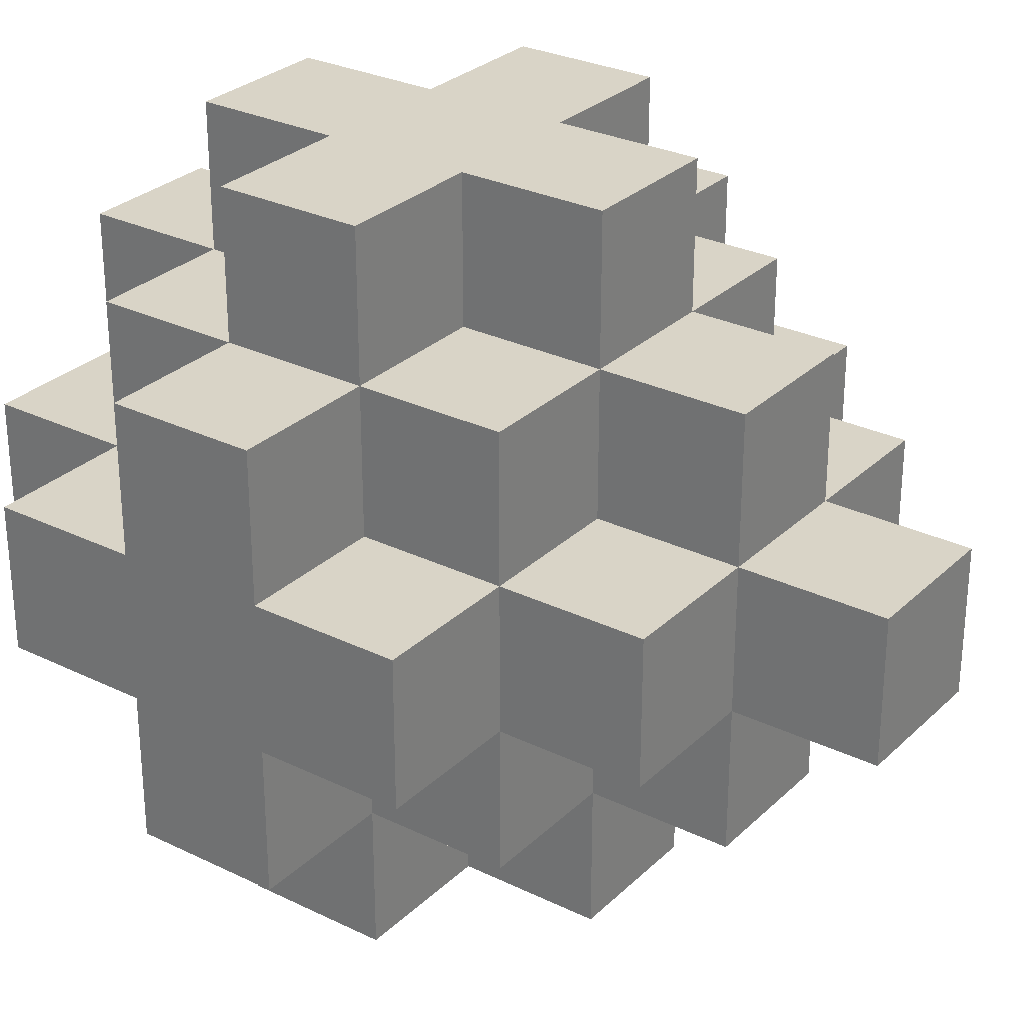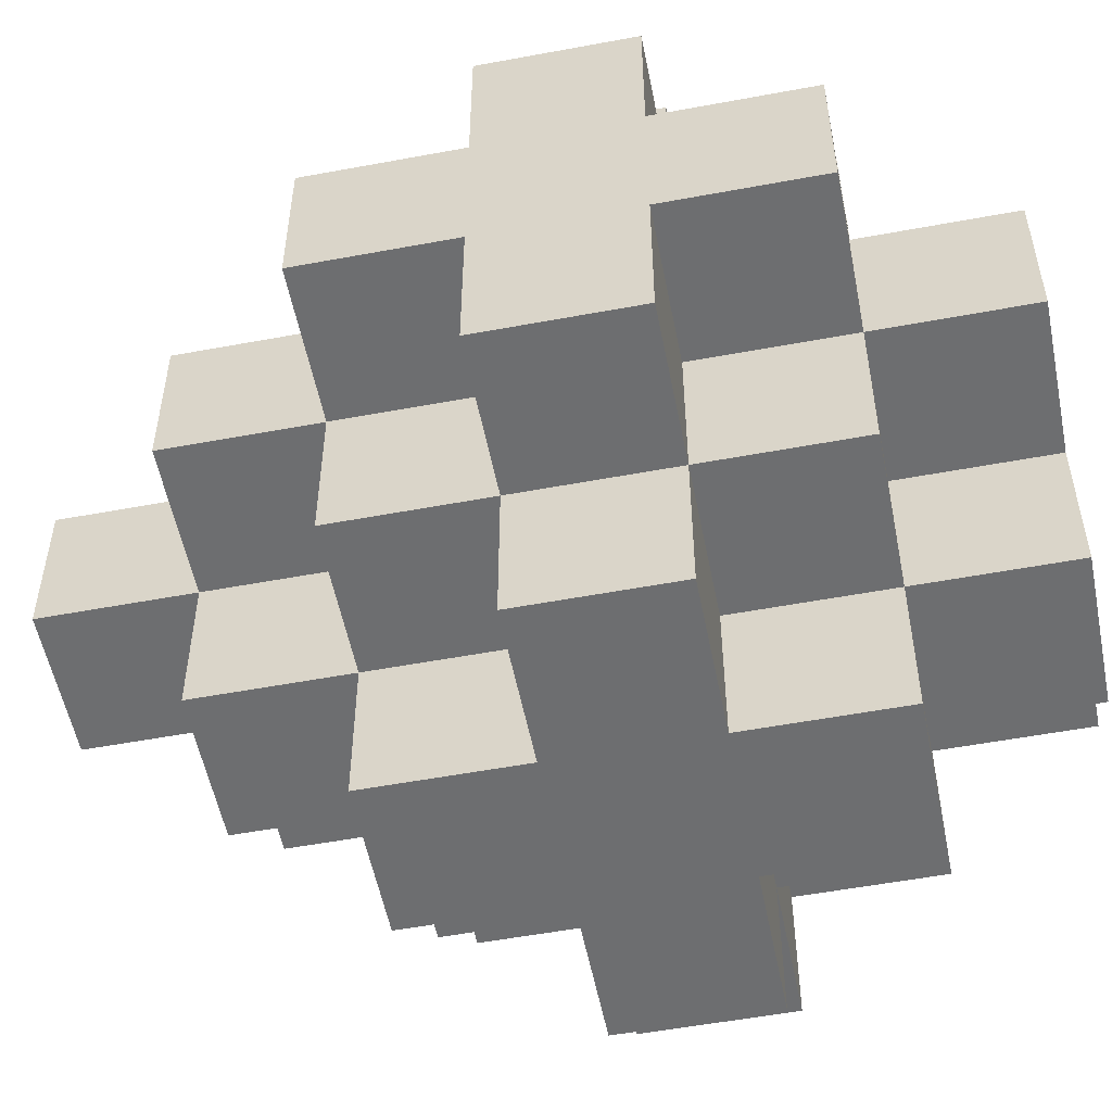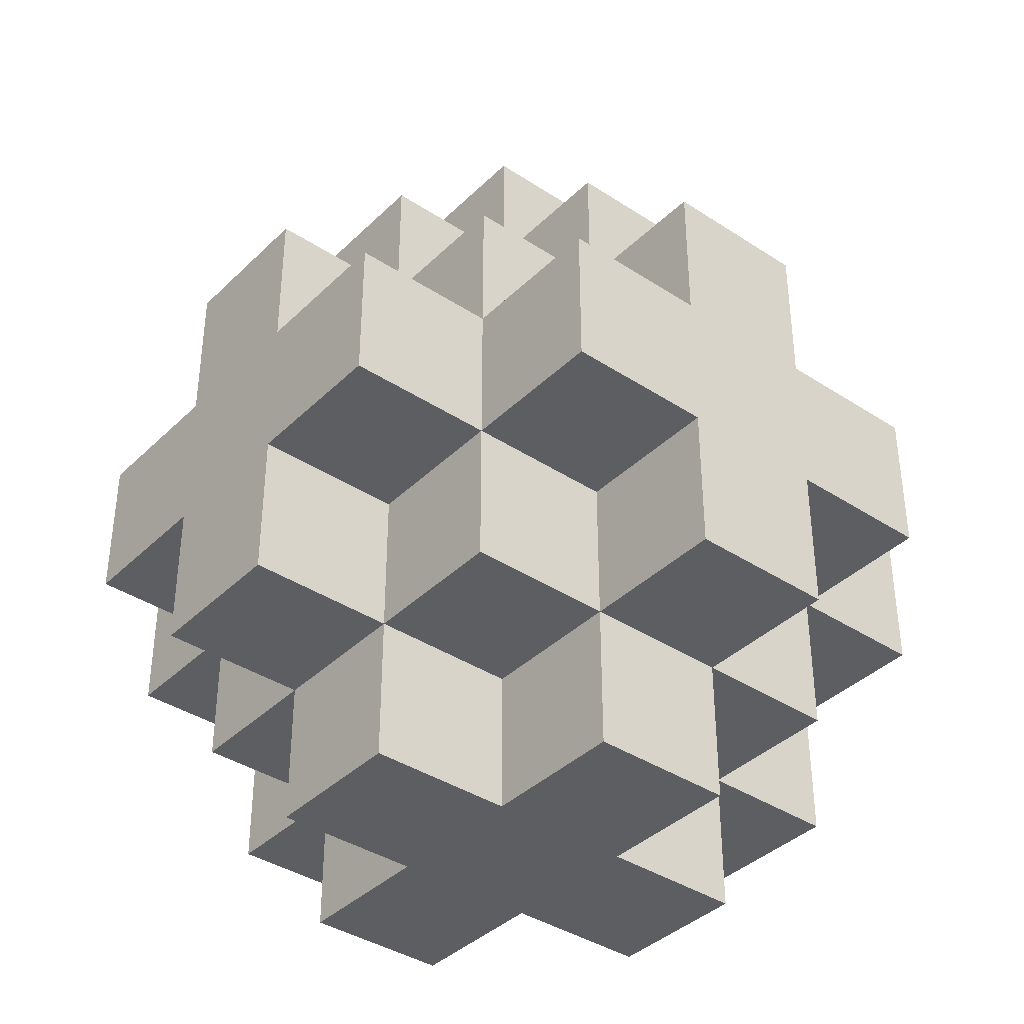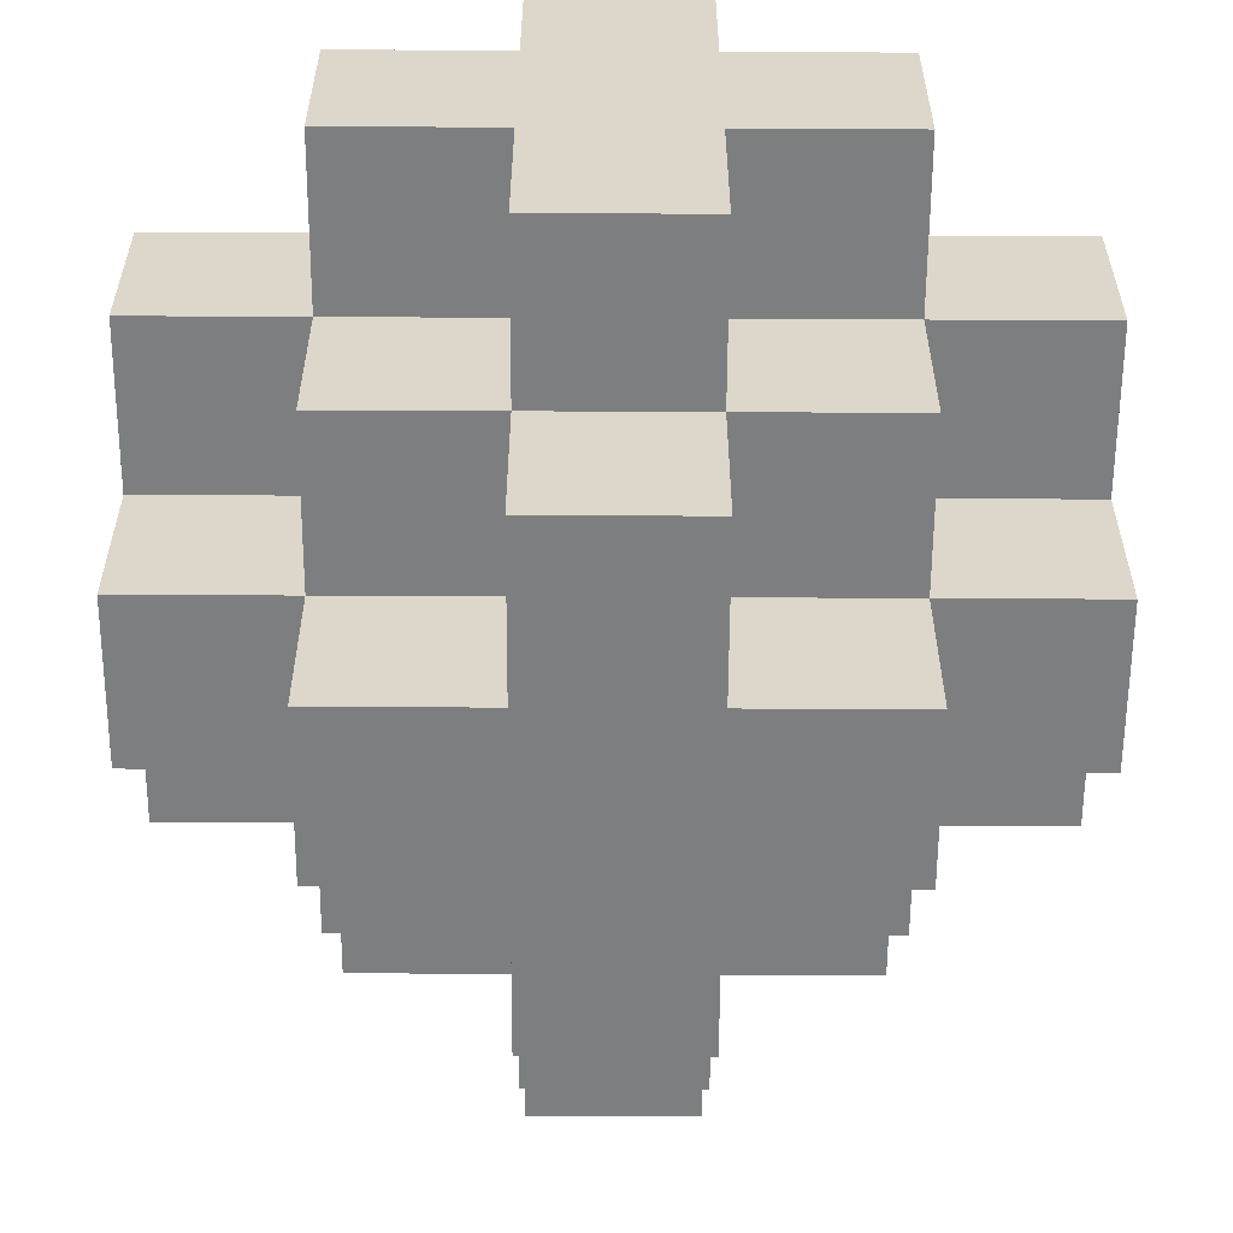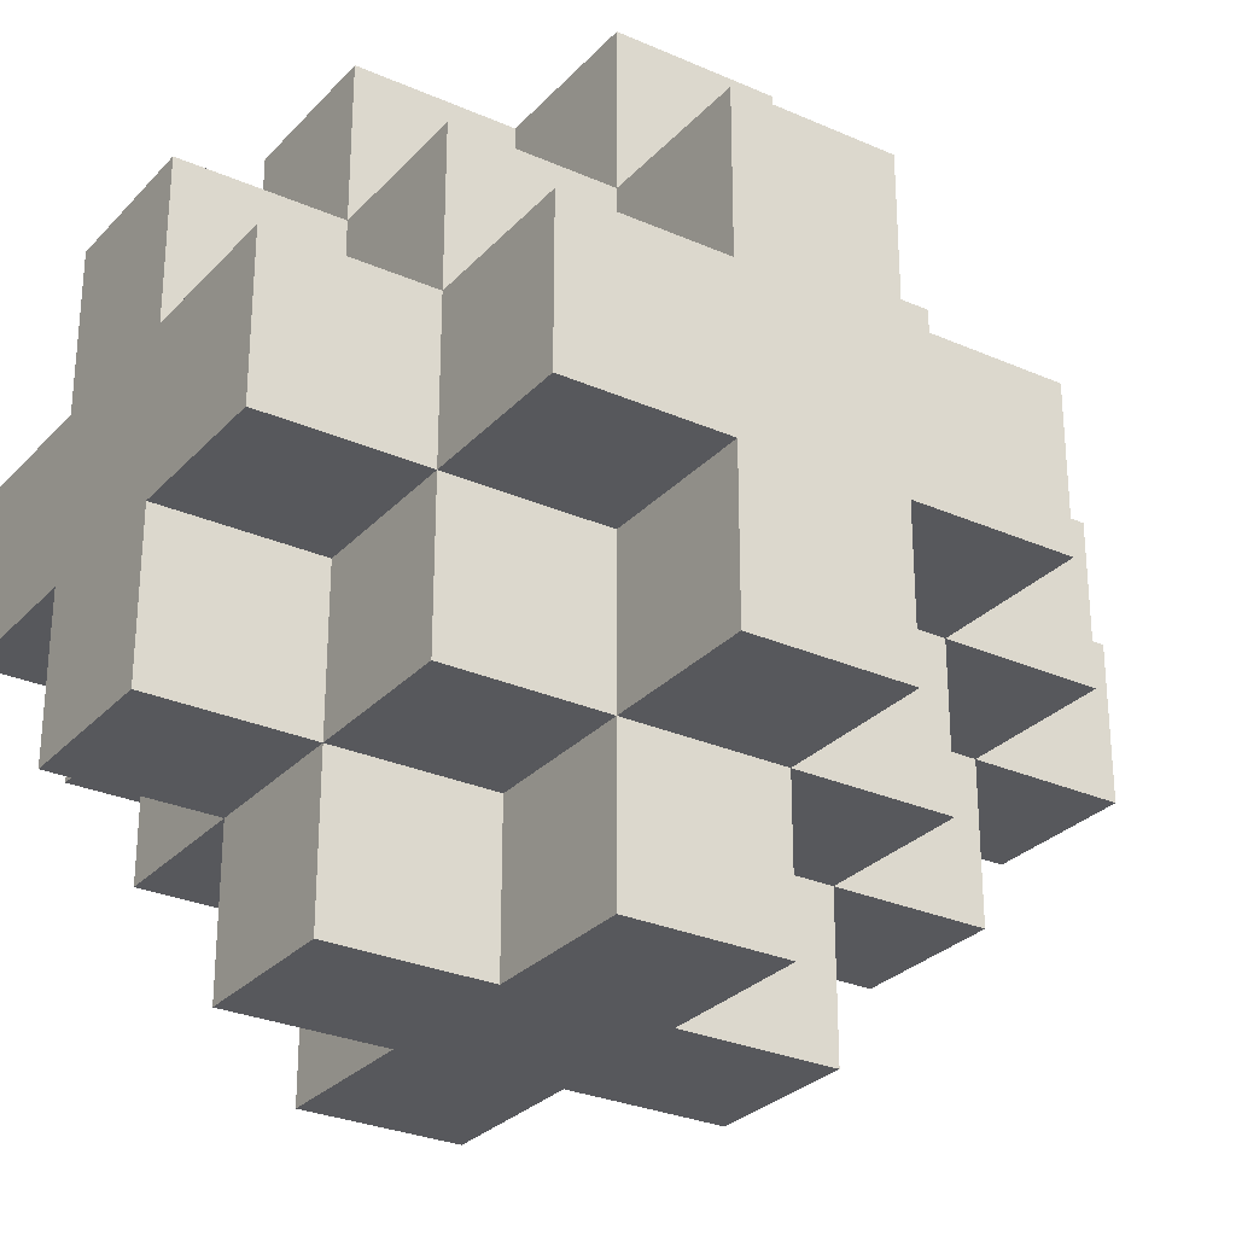
<metadata>
{"format":"obj","ext":"obj","renderer":"f3d","projection":"perspective","resolution":1024,"background":"white","views":[{"elev":28.8,"azim":126.0,"up":"+Z"},{"elev":-54.2,"azim":-78.8,"up":"+Z"},{"elev":-38.5,"azim":140.4,"up":"+Y"},{"elev":-59.3,"azim":-0.3,"up":"+Z"},{"elev":-28.6,"azim":56.5,"up":"+Z"}]}
</metadata>
<code>
v -4.5 1 0.5
v -4.5 1 -0.5
v -4.5 2 1.5
v -4.5 2 0.5
v -4.5 2 -0.5
v -4.5 2 -1.5
v -4.5 3 1.5
v -4.5 3 0.5
v -4.5 3 -0.5
v -4.5 3 -1.5
v -4.5 4 0.5
v -4.5 4 -0.5
v -3.5 0 0.5
v -3.5 0 -0.5
v -3.5 1 1.5
v -3.5 1 0.5
v -3.5 1 -0.5
v -3.5 1 -1.5
v -3.5 2 2.5
v -3.5 2 1.5
v -3.5 2 0.5
v -3.5 2 -0.5
v -3.5 2 -1.5
v -3.5 2 -2.5
v -3.5 3 2.5
v -3.5 3 1.5
v -3.5 3 0.5
v -3.5 3 -0.5
v -3.5 3 -1.5
v -3.5 3 -2.5
v -3.5 4 1.5
v -3.5 4 0.5
v -3.5 4 -0.5
v -3.5 4 -1.5
v -3.5 5 0.5
v -3.5 5 -0.5
v -2.5 0 1.5
v -2.5 0 0.5
v -2.5 0 -0.5
v -2.5 0 -1.5
v -2.5 1 2.5
v -2.5 1 1.5
v -2.5 1 0.5
v -2.5 1 -0.5
v -2.5 1 -1.5
v -2.5 1 -2.5
v -2.5 2 2.5
v -2.5 2 1.5
v -2.5 2 -1.5
v -2.5 2 -2.5
v -2.5 3 2.5
v -2.5 3 1.5
v -2.5 3 -1.5
v -2.5 3 -2.5
v -2.5 4 2.5
v -2.5 4 1.5
v -2.5 4 0.5
v -2.5 4 -0.5
v -2.5 4 -1.5
v -2.5 4 -2.5
v -2.5 5 1.5
v -2.5 5 0.5
v -2.5 5 -0.5
v -2.5 5 -1.5
v -2.5 6 0.5
v -2.5 6 -0.5
v -1.5 0 1.5
v -1.5 0 0.5
v -1.5 0 -0.5
v -1.5 0 -1.5
v -1.5 1 2.5
v -1.5 1 1.5
v -1.5 1 0.5
v -1.5 1 -0.5
v -1.5 1 -1.5
v -1.5 1 -2.5
v -1.5 2 2.5
v -1.5 2 1.5
v -1.5 2 -1.5
v -1.5 2 -2.5
v -1.5 3 2.5
v -1.5 3 1.5
v -1.5 3 -1.5
v -1.5 3 -2.5
v -1.5 4 2.5
v -1.5 4 1.5
v -1.5 4 0.5
v -1.5 4 -0.5
v -1.5 4 -1.5
v -1.5 4 -2.5
v -1.5 5 1.5
v -1.5 5 0.5
v -1.5 5 -0.5
v -1.5 5 -1.5
v -1.5 6 0.5
v -1.5 6 -0.5
v -0.5 0 0.5
v -0.5 0 -0.5
v -0.5 1 1.5
v -0.5 1 0.5
v -0.5 1 -0.5
v -0.5 1 -1.5
v -0.5 2 2.5
v -0.5 2 1.5
v -0.5 2 0.5
v -0.5 2 -0.5
v -0.5 2 -1.5
v -0.5 2 -2.5
v -0.5 3 2.5
v -0.5 3 1.5
v -0.5 3 0.5
v -0.5 3 -0.5
v -0.5 3 -1.5
v -0.5 3 -2.5
v -0.5 4 1.5
v -0.5 4 0.5
v -0.5 4 -0.5
v -0.5 4 -1.5
v -0.5 5 0.5
v -0.5 5 -0.5
v 0.5 1 0.5
v 0.5 1 -0.5
v 0.5 2 1.5
v 0.5 2 0.5
v 0.5 2 -0.5
v 0.5 2 -1.5
v 0.5 3 1.5
v 0.5 3 0.5
v 0.5 3 -0.5
v 0.5 3 -1.5
v 0.5 4 0.5
v 0.5 4 -0.5
v -3.5 2 2.5
v -3.5 3 2.5
v -2.5 1 2.5
v -2.5 2 2.5
v -2.5 3 2.5
v -2.5 4 2.5
v -1.5 1 2.5
v -1.5 2 2.5
v -1.5 3 2.5
v -1.5 4 2.5
v -0.5 2 2.5
v -0.5 3 2.5
v -4.5 2 1.5
v -4.5 3 1.5
v -3.5 1 1.5
v -3.5 2 1.5
v -3.5 3 1.5
v -3.5 4 1.5
v -2.5 0 1.5
v -2.5 1 1.5
v -2.5 2 1.5
v -2.5 3 1.5
v -2.5 4 1.5
v -2.5 5 1.5
v -1.5 0 1.5
v -1.5 1 1.5
v -1.5 2 1.5
v -1.5 3 1.5
v -1.5 4 1.5
v -1.5 5 1.5
v -0.5 1 1.5
v -0.5 2 1.5
v -0.5 3 1.5
v -0.5 4 1.5
v 0.5 2 1.5
v 0.5 3 1.5
v -4.5 1 0.5
v -4.5 2 0.5
v -4.5 3 0.5
v -4.5 4 0.5
v -3.5 0 0.5
v -3.5 1 0.5
v -3.5 2 0.5
v -3.5 3 0.5
v -3.5 4 0.5
v -3.5 5 0.5
v -2.5 0 0.5
v -2.5 1 0.5
v -2.5 4 0.5
v -2.5 5 0.5
v -2.5 6 0.5
v -1.5 0 0.5
v -1.5 1 0.5
v -1.5 4 0.5
v -1.5 5 0.5
v -1.5 6 0.5
v -0.5 0 0.5
v -0.5 1 0.5
v -0.5 2 0.5
v -0.5 3 0.5
v -0.5 4 0.5
v -0.5 5 0.5
v 0.5 1 0.5
v 0.5 2 0.5
v 0.5 3 0.5
v 0.5 4 0.5
v -4.5 1 -0.5
v -4.5 2 -0.5
v -4.5 3 -0.5
v -4.5 4 -0.5
v -3.5 0 -0.5
v -3.5 1 -0.5
v -3.5 2 -0.5
v -3.5 3 -0.5
v -3.5 4 -0.5
v -3.5 5 -0.5
v -2.5 0 -0.5
v -2.5 1 -0.5
v -2.5 4 -0.5
v -2.5 5 -0.5
v -2.5 6 -0.5
v -1.5 0 -0.5
v -1.5 1 -0.5
v -1.5 4 -0.5
v -1.5 5 -0.5
v -1.5 6 -0.5
v -0.5 0 -0.5
v -0.5 1 -0.5
v -0.5 2 -0.5
v -0.5 3 -0.5
v -0.5 4 -0.5
v -0.5 5 -0.5
v 0.5 1 -0.5
v 0.5 2 -0.5
v 0.5 3 -0.5
v 0.5 4 -0.5
v -4.5 2 -1.5
v -4.5 3 -1.5
v -3.5 1 -1.5
v -3.5 2 -1.5
v -3.5 3 -1.5
v -3.5 4 -1.5
v -2.5 0 -1.5
v -2.5 1 -1.5
v -2.5 2 -1.5
v -2.5 3 -1.5
v -2.5 4 -1.5
v -2.5 5 -1.5
v -1.5 0 -1.5
v -1.5 1 -1.5
v -1.5 2 -1.5
v -1.5 3 -1.5
v -1.5 4 -1.5
v -1.5 5 -1.5
v -0.5 1 -1.5
v -0.5 2 -1.5
v -0.5 3 -1.5
v -0.5 4 -1.5
v 0.5 2 -1.5
v 0.5 3 -1.5
v -3.5 2 -2.5
v -3.5 3 -2.5
v -2.5 1 -2.5
v -2.5 2 -2.5
v -2.5 3 -2.5
v -2.5 4 -2.5
v -1.5 1 -2.5
v -1.5 2 -2.5
v -1.5 3 -2.5
v -1.5 4 -2.5
v -0.5 2 -2.5
v -0.5 3 -2.5
v -2.5 0 1.5
v -1.5 0 1.5
v -3.5 0 0.5
v -2.5 0 0.5
v -1.5 0 0.5
v -0.5 0 0.5
v -3.5 0 -0.5
v -2.5 0 -0.5
v -1.5 0 -0.5
v -0.5 0 -0.5
v -2.5 0 -1.5
v -1.5 0 -1.5
v -2.5 1 2.5
v -1.5 1 2.5
v -3.5 1 1.5
v -2.5 1 1.5
v -1.5 1 1.5
v -0.5 1 1.5
v -4.5 1 0.5
v -3.5 1 0.5
v -2.5 1 0.5
v -1.5 1 0.5
v -0.5 1 0.5
v 0.5 1 0.5
v -4.5 1 -0.5
v -3.5 1 -0.5
v -2.5 1 -0.5
v -1.5 1 -0.5
v -0.5 1 -0.5
v 0.5 1 -0.5
v -3.5 1 -1.5
v -2.5 1 -1.5
v -1.5 1 -1.5
v -0.5 1 -1.5
v -2.5 1 -2.5
v -1.5 1 -2.5
v -3.5 2 2.5
v -2.5 2 2.5
v -1.5 2 2.5
v -0.5 2 2.5
v -4.5 2 1.5
v -3.5 2 1.5
v -2.5 2 1.5
v -1.5 2 1.5
v -0.5 2 1.5
v 0.5 2 1.5
v -4.5 2 0.5
v -3.5 2 0.5
v -0.5 2 0.5
v 0.5 2 0.5
v -4.5 2 -0.5
v -3.5 2 -0.5
v -0.5 2 -0.5
v 0.5 2 -0.5
v -4.5 2 -1.5
v -3.5 2 -1.5
v -2.5 2 -1.5
v -1.5 2 -1.5
v -0.5 2 -1.5
v 0.5 2 -1.5
v -3.5 2 -2.5
v -2.5 2 -2.5
v -1.5 2 -2.5
v -0.5 2 -2.5
v -3.5 3 2.5
v -2.5 3 2.5
v -1.5 3 2.5
v -0.5 3 2.5
v -4.5 3 1.5
v -3.5 3 1.5
v -2.5 3 1.5
v -1.5 3 1.5
v -0.5 3 1.5
v 0.5 3 1.5
v -4.5 3 0.5
v -3.5 3 0.5
v -0.5 3 0.5
v 0.5 3 0.5
v -4.5 3 -0.5
v -3.5 3 -0.5
v -0.5 3 -0.5
v 0.5 3 -0.5
v -4.5 3 -1.5
v -3.5 3 -1.5
v -2.5 3 -1.5
v -1.5 3 -1.5
v -0.5 3 -1.5
v 0.5 3 -1.5
v -3.5 3 -2.5
v -2.5 3 -2.5
v -1.5 3 -2.5
v -0.5 3 -2.5
v -2.5 4 2.5
v -1.5 4 2.5
v -3.5 4 1.5
v -2.5 4 1.5
v -1.5 4 1.5
v -0.5 4 1.5
v -4.5 4 0.5
v -3.5 4 0.5
v -2.5 4 0.5
v -1.5 4 0.5
v -0.5 4 0.5
v 0.5 4 0.5
v -4.5 4 -0.5
v -3.5 4 -0.5
v -2.5 4 -0.5
v -1.5 4 -0.5
v -0.5 4 -0.5
v 0.5 4 -0.5
v -3.5 4 -1.5
v -2.5 4 -1.5
v -1.5 4 -1.5
v -0.5 4 -1.5
v -2.5 4 -2.5
v -1.5 4 -2.5
v -2.5 5 1.5
v -1.5 5 1.5
v -3.5 5 0.5
v -2.5 5 0.5
v -1.5 5 0.5
v -0.5 5 0.5
v -3.5 5 -0.5
v -2.5 5 -0.5
v -1.5 5 -0.5
v -0.5 5 -0.5
v -2.5 5 -1.5
v -1.5 5 -1.5
v -2.5 6 0.5
v -1.5 6 0.5
v -2.5 6 -0.5
v -1.5 6 -0.5
f 4 2 1
f 5 2 4
f 7 4 3
f 8 5 4
f 8 4 7
f 9 6 5
f 9 5 8
f 10 6 9
f 11 9 8
f 12 9 11
f 16 14 13
f 17 14 16
f 20 16 15
f 21 16 20
f 22 18 17
f 23 18 22
f 25 20 19
f 26 20 25
f 29 24 23
f 30 24 29
f 31 27 26
f 32 27 31
f 33 29 28
f 34 29 33
f 35 33 32
f 36 33 35
f 42 38 37
f 43 38 42
f 44 40 39
f 45 40 44
f 47 42 41
f 48 42 47
f 49 46 45
f 50 46 49
f 55 52 51
f 56 52 55
f 59 54 53
f 60 54 59
f 61 57 56
f 62 57 61
f 63 59 58
f 64 59 63
f 65 63 62
f 66 63 65
f 67 68 72
f 72 68 73
f 69 70 74
f 74 70 75
f 71 72 77
f 77 72 78
f 75 76 79
f 79 76 80
f 81 82 85
f 85 82 86
f 83 84 89
f 89 84 90
f 86 87 91
f 91 87 92
f 88 89 93
f 93 89 94
f 92 93 95
f 95 93 96
f 97 98 100
f 100 98 101
f 99 100 104
f 104 100 105
f 101 102 106
f 106 102 107
f 103 104 109
f 109 104 110
f 107 108 113
f 113 108 114
f 110 111 115
f 115 111 116
f 112 113 117
f 117 113 118
f 116 117 119
f 119 117 120
f 121 122 124
f 124 122 125
f 123 124 127
f 124 125 128
f 127 124 128
f 125 126 129
f 128 125 129
f 129 126 130
f 128 129 131
f 131 129 132
f 136 134 133
f 137 134 136
f 139 136 135
f 140 137 136
f 140 136 139
f 141 138 137
f 141 137 140
f 142 138 141
f 143 141 140
f 144 141 143
f 148 146 145
f 149 146 148
f 152 148 147
f 153 148 152
f 154 150 149
f 155 150 154
f 157 152 151
f 158 152 157
f 161 156 155
f 162 156 161
f 163 159 158
f 164 159 163
f 165 161 160
f 166 161 165
f 167 165 164
f 168 165 167
f 174 170 169
f 175 170 174
f 176 172 171
f 177 172 176
f 179 174 173
f 180 174 179
f 181 178 177
f 182 178 181
f 187 183 182
f 188 183 187
f 189 185 184
f 190 185 189
f 193 187 186
f 194 187 193
f 195 191 190
f 196 191 195
f 197 193 192
f 198 193 197
f 199 200 204
f 204 200 205
f 201 202 206
f 206 202 207
f 203 204 209
f 209 204 210
f 207 208 211
f 211 208 212
f 212 213 217
f 217 213 218
f 214 215 219
f 219 215 220
f 216 217 223
f 223 217 224
f 220 221 225
f 225 221 226
f 222 223 227
f 227 223 228
f 229 230 232
f 232 230 233
f 231 232 236
f 236 232 237
f 233 234 238
f 238 234 239
f 235 236 241
f 241 236 242
f 239 240 245
f 245 240 246
f 242 243 247
f 247 243 248
f 244 245 249
f 249 245 250
f 248 249 251
f 251 249 252
f 253 254 256
f 256 254 257
f 255 256 259
f 256 257 260
f 259 256 260
f 257 258 261
f 260 257 261
f 261 258 262
f 260 261 263
f 263 261 264
f 268 266 265
f 269 266 268
f 271 268 267
f 272 269 268
f 272 268 271
f 273 270 269
f 273 269 272
f 274 270 273
f 275 273 272
f 276 273 275
f 280 278 277
f 281 278 280
f 284 280 279
f 285 280 284
f 286 282 281
f 287 282 286
f 289 284 283
f 290 284 289
f 293 288 287
f 294 288 293
f 295 291 290
f 296 291 295
f 297 293 292
f 298 293 297
f 299 297 296
f 300 297 299
f 306 302 301
f 307 302 306
f 308 304 303
f 309 304 308
f 311 306 305
f 312 306 311
f 313 310 309
f 314 310 313
f 319 316 315
f 320 316 319
f 323 318 317
f 324 318 323
f 325 321 320
f 326 321 325
f 327 323 322
f 328 323 327
f 329 330 334
f 334 330 335
f 331 332 336
f 336 332 337
f 333 334 339
f 339 334 340
f 337 338 341
f 341 338 342
f 343 344 347
f 347 344 348
f 345 346 351
f 351 346 352
f 348 349 353
f 353 349 354
f 350 351 355
f 355 351 356
f 357 358 360
f 360 358 361
f 359 360 364
f 364 360 365
f 361 362 366
f 366 362 367
f 363 364 369
f 369 364 370
f 367 368 373
f 373 368 374
f 370 371 375
f 375 371 376
f 372 373 377
f 377 373 378
f 376 377 379
f 379 377 380
f 381 382 384
f 384 382 385
f 383 384 387
f 387 384 388
f 385 386 389
f 389 386 390
f 388 389 391
f 391 389 392
f 393 394 395
f 395 394 396

</code>
